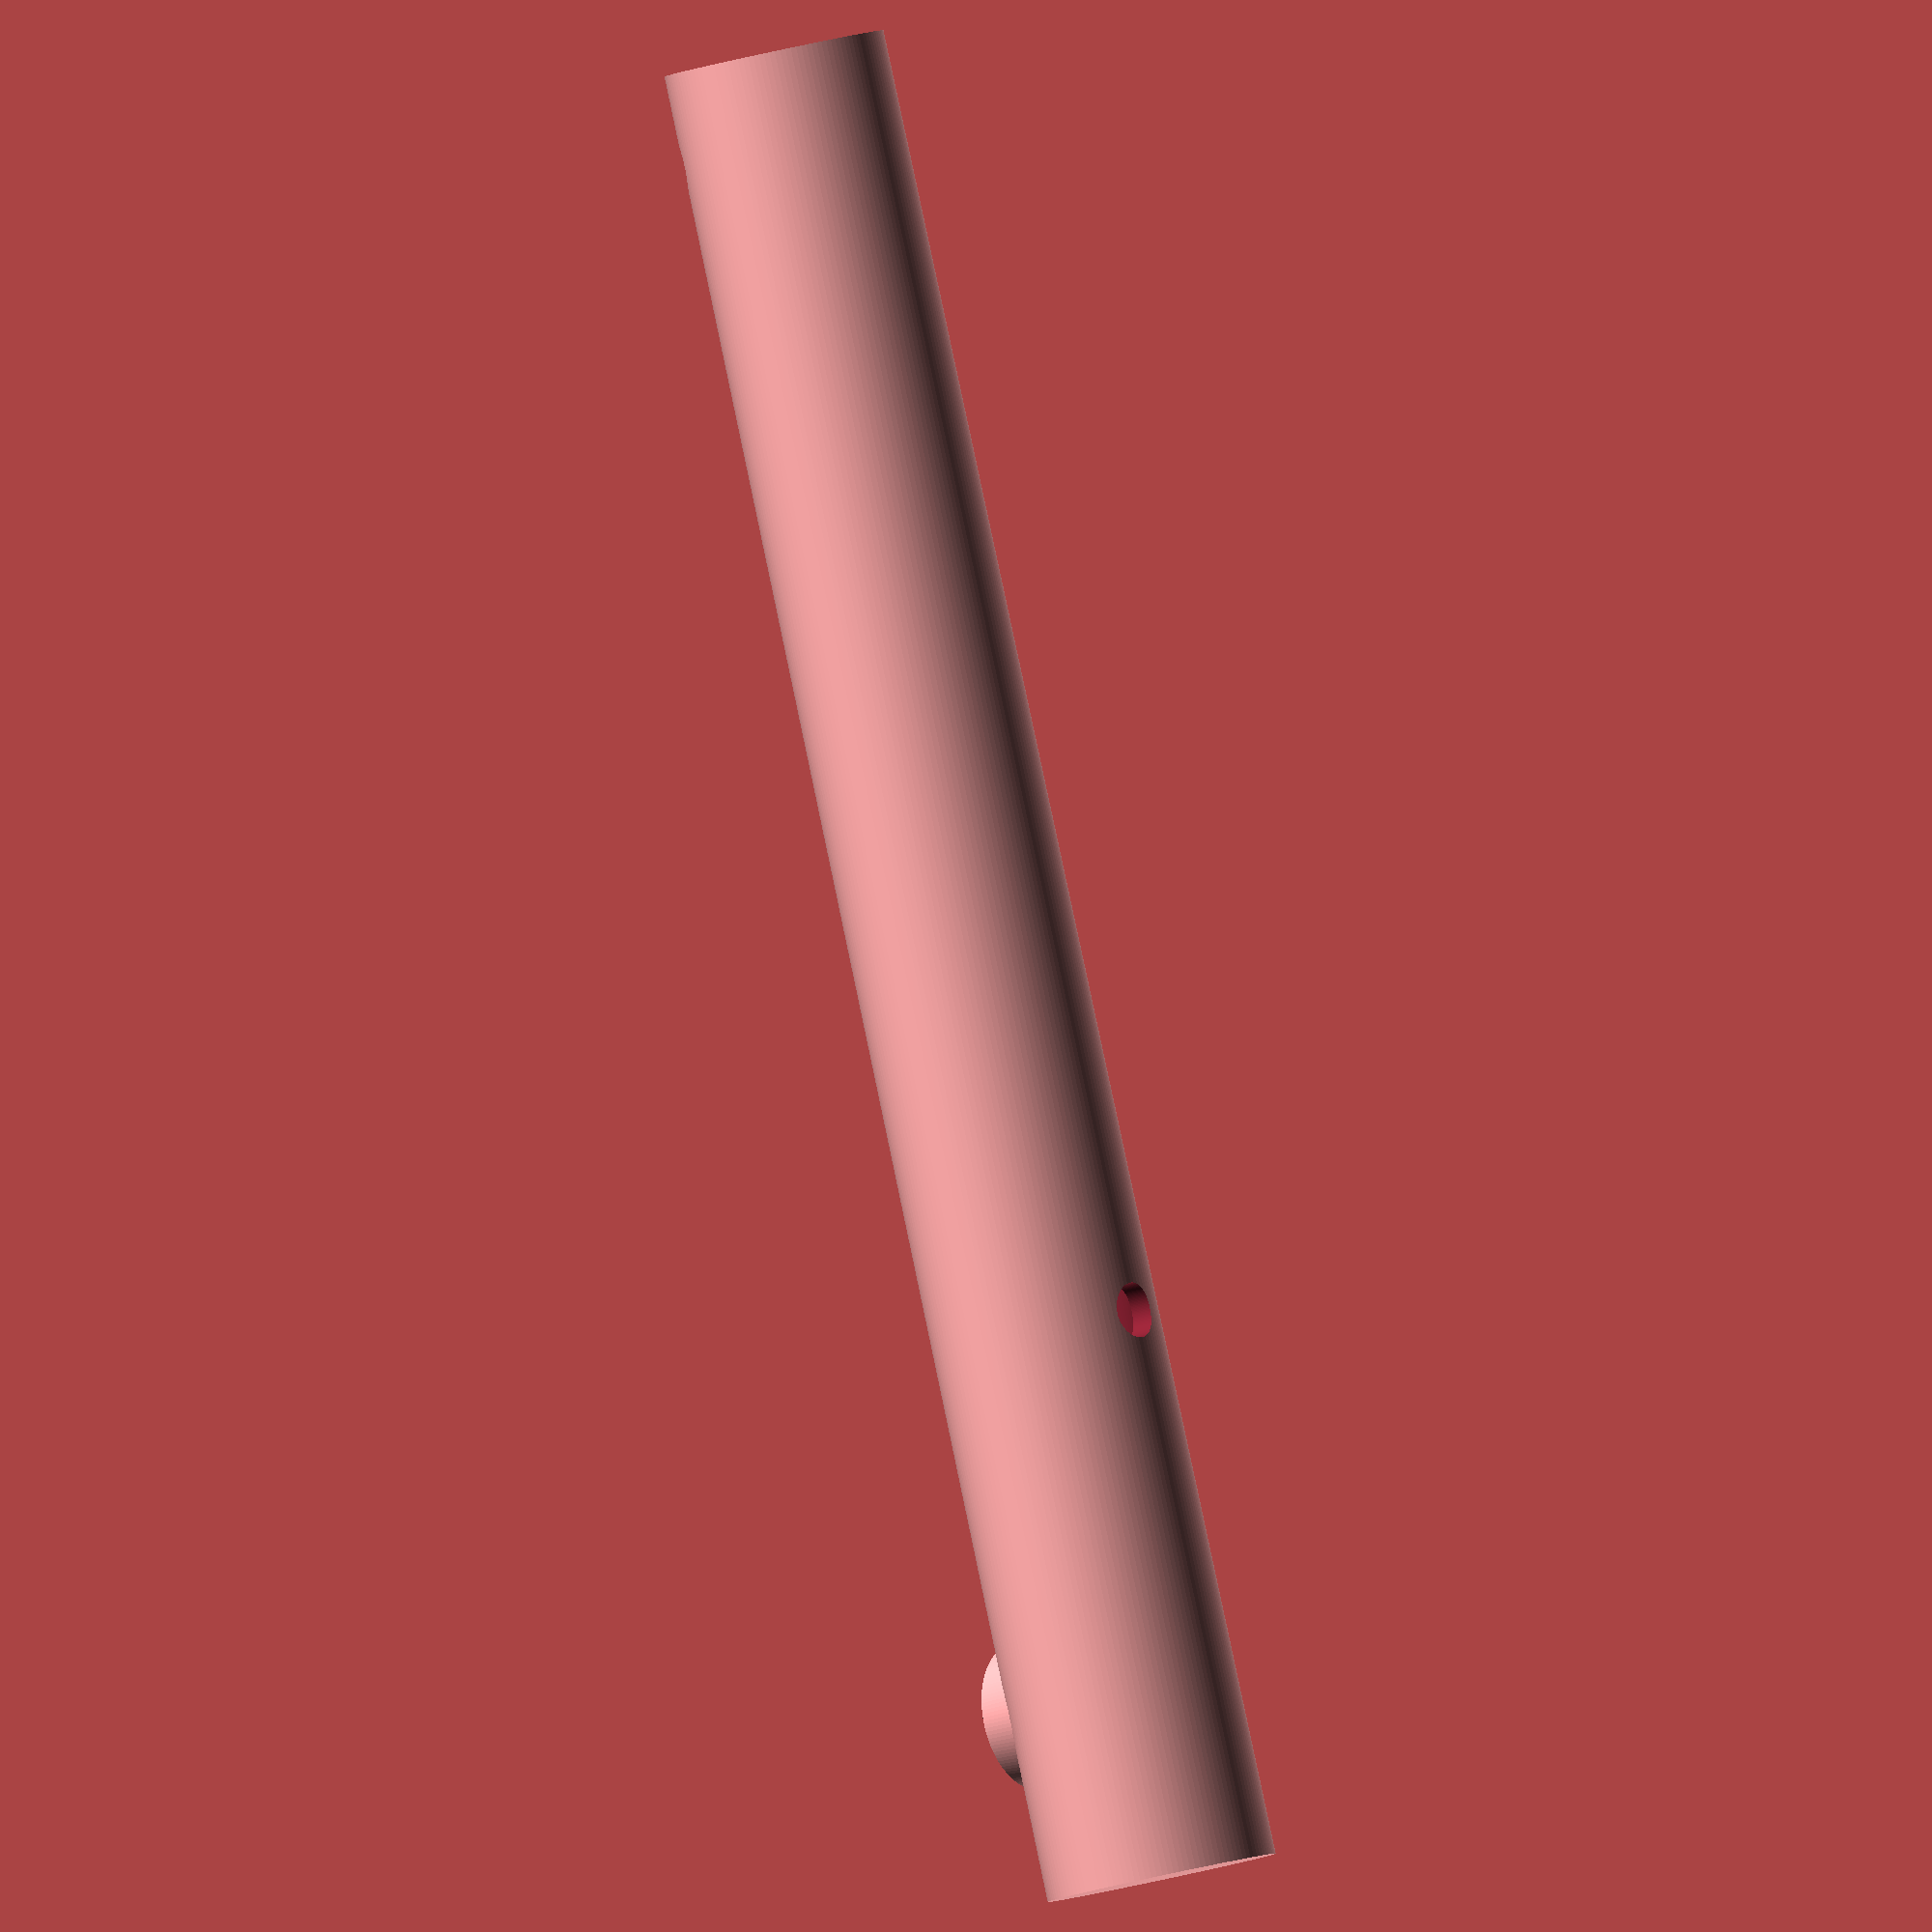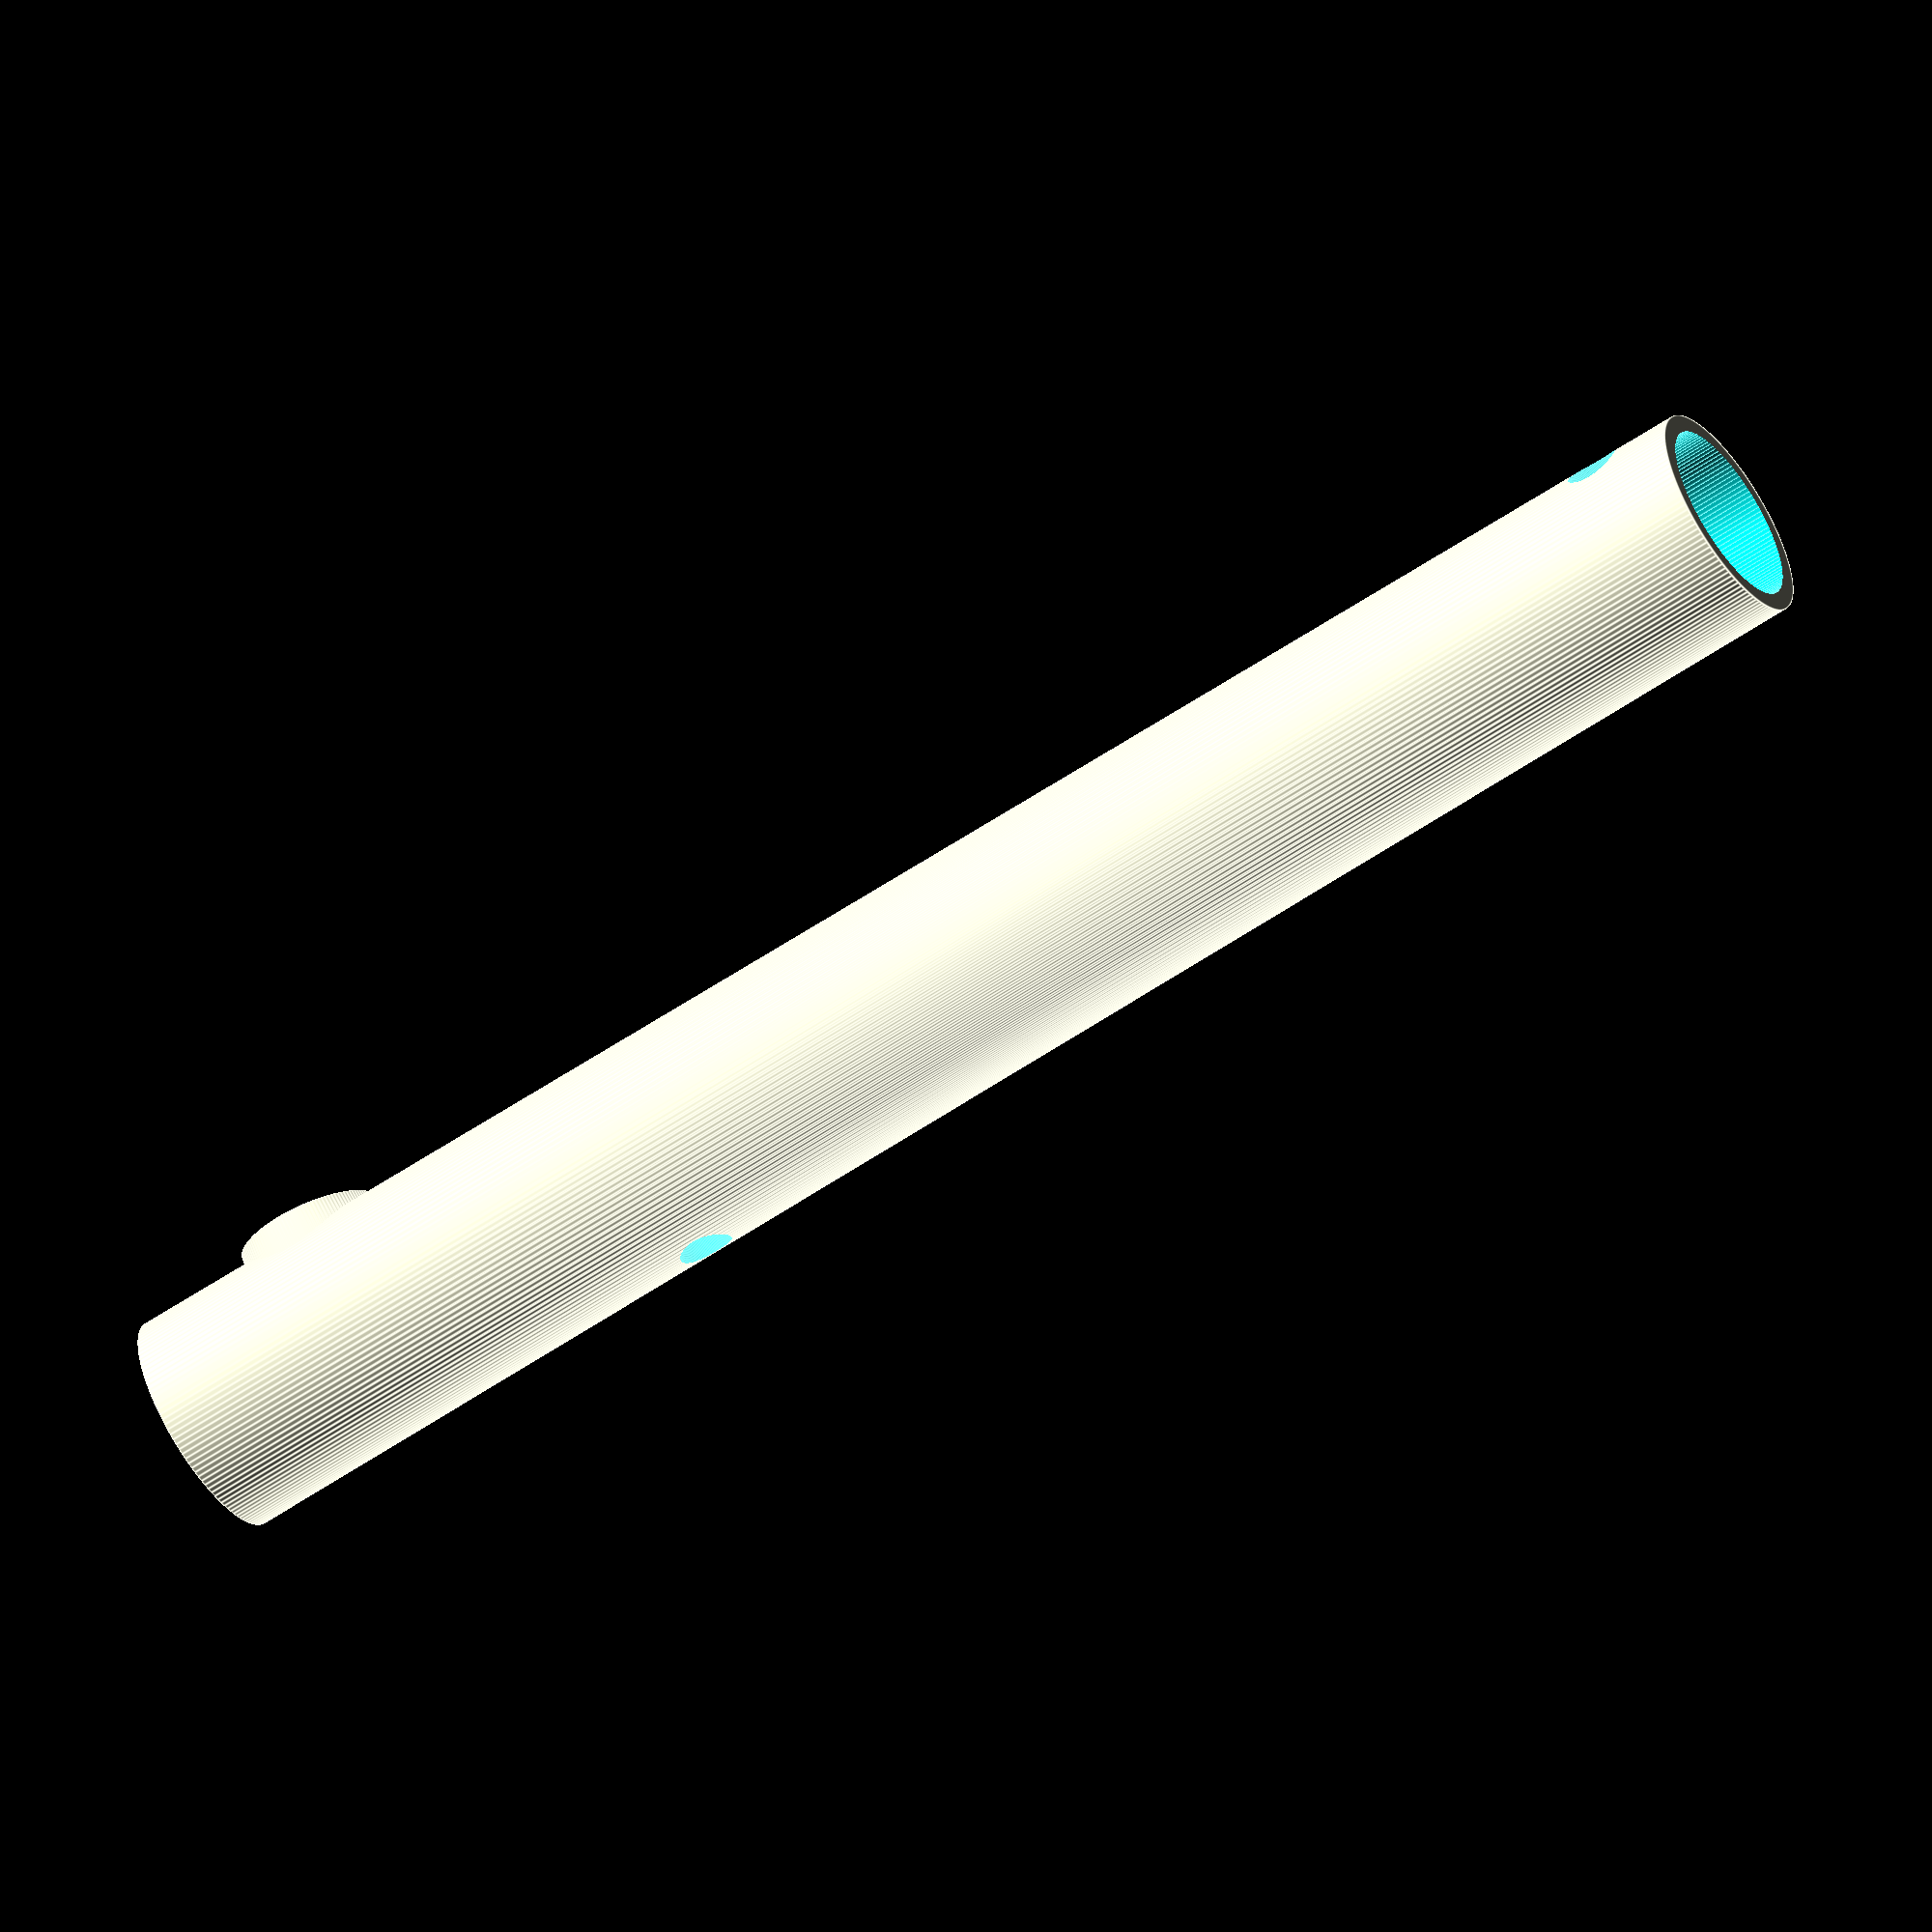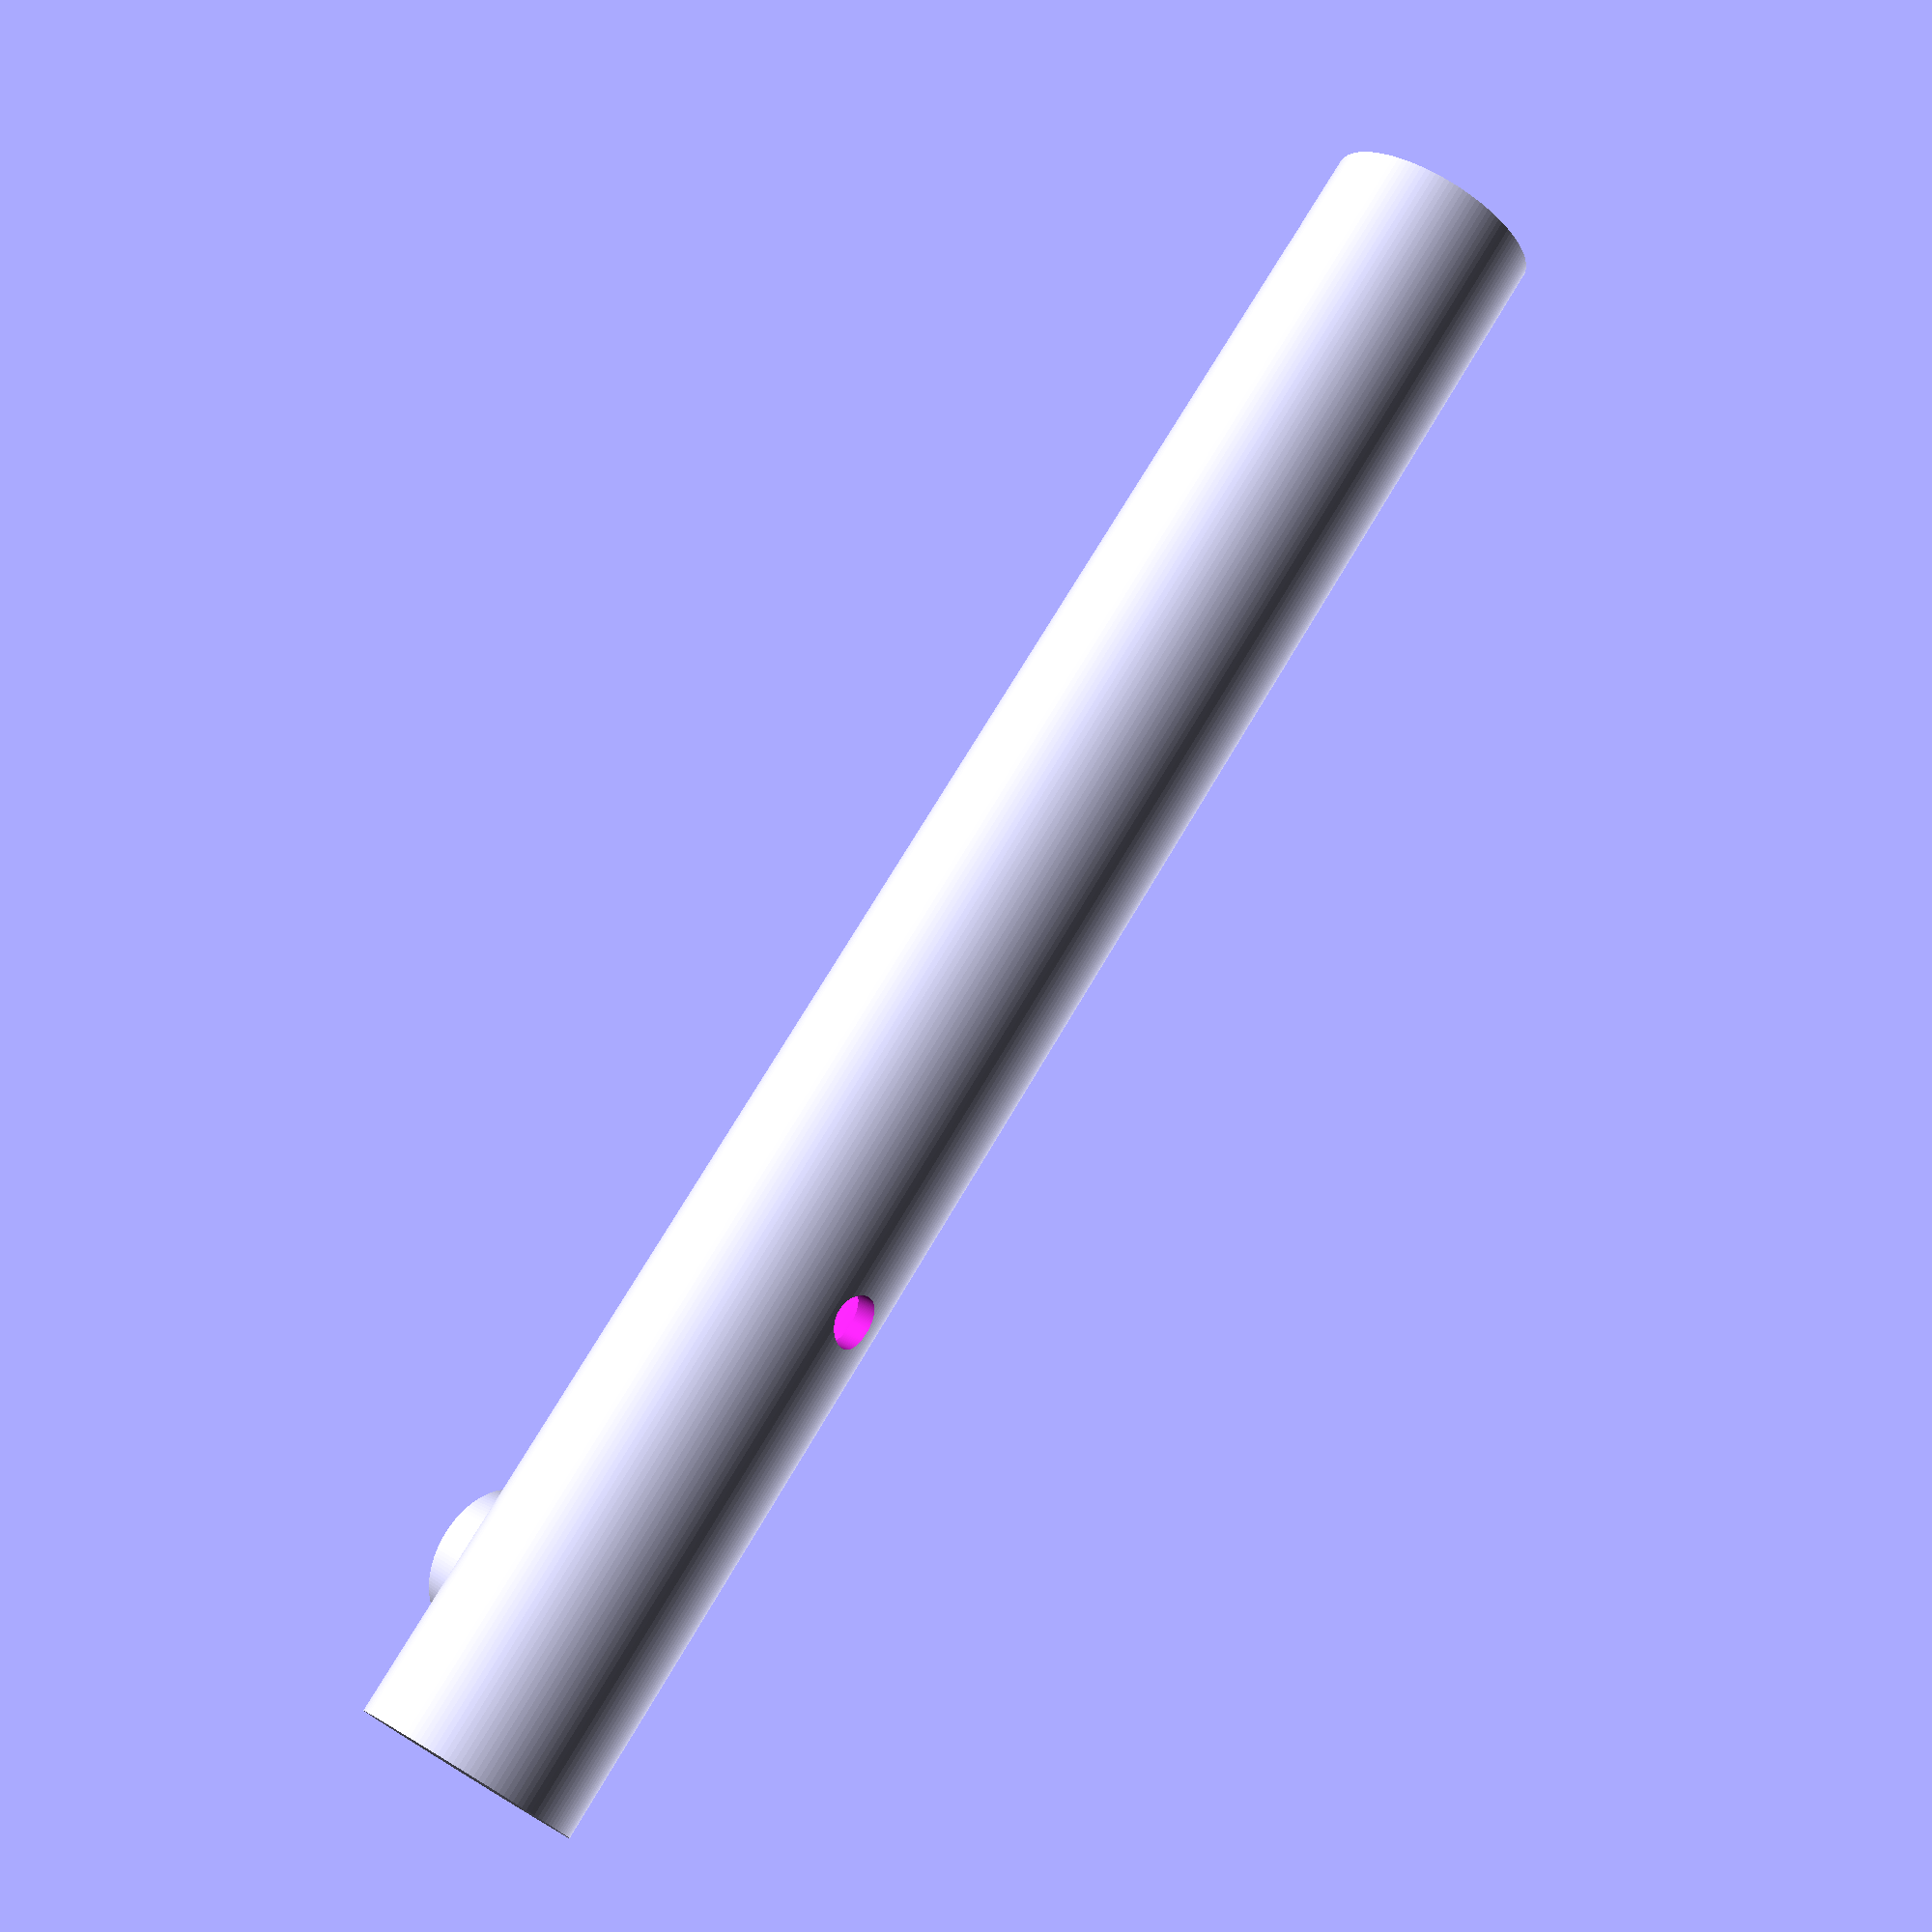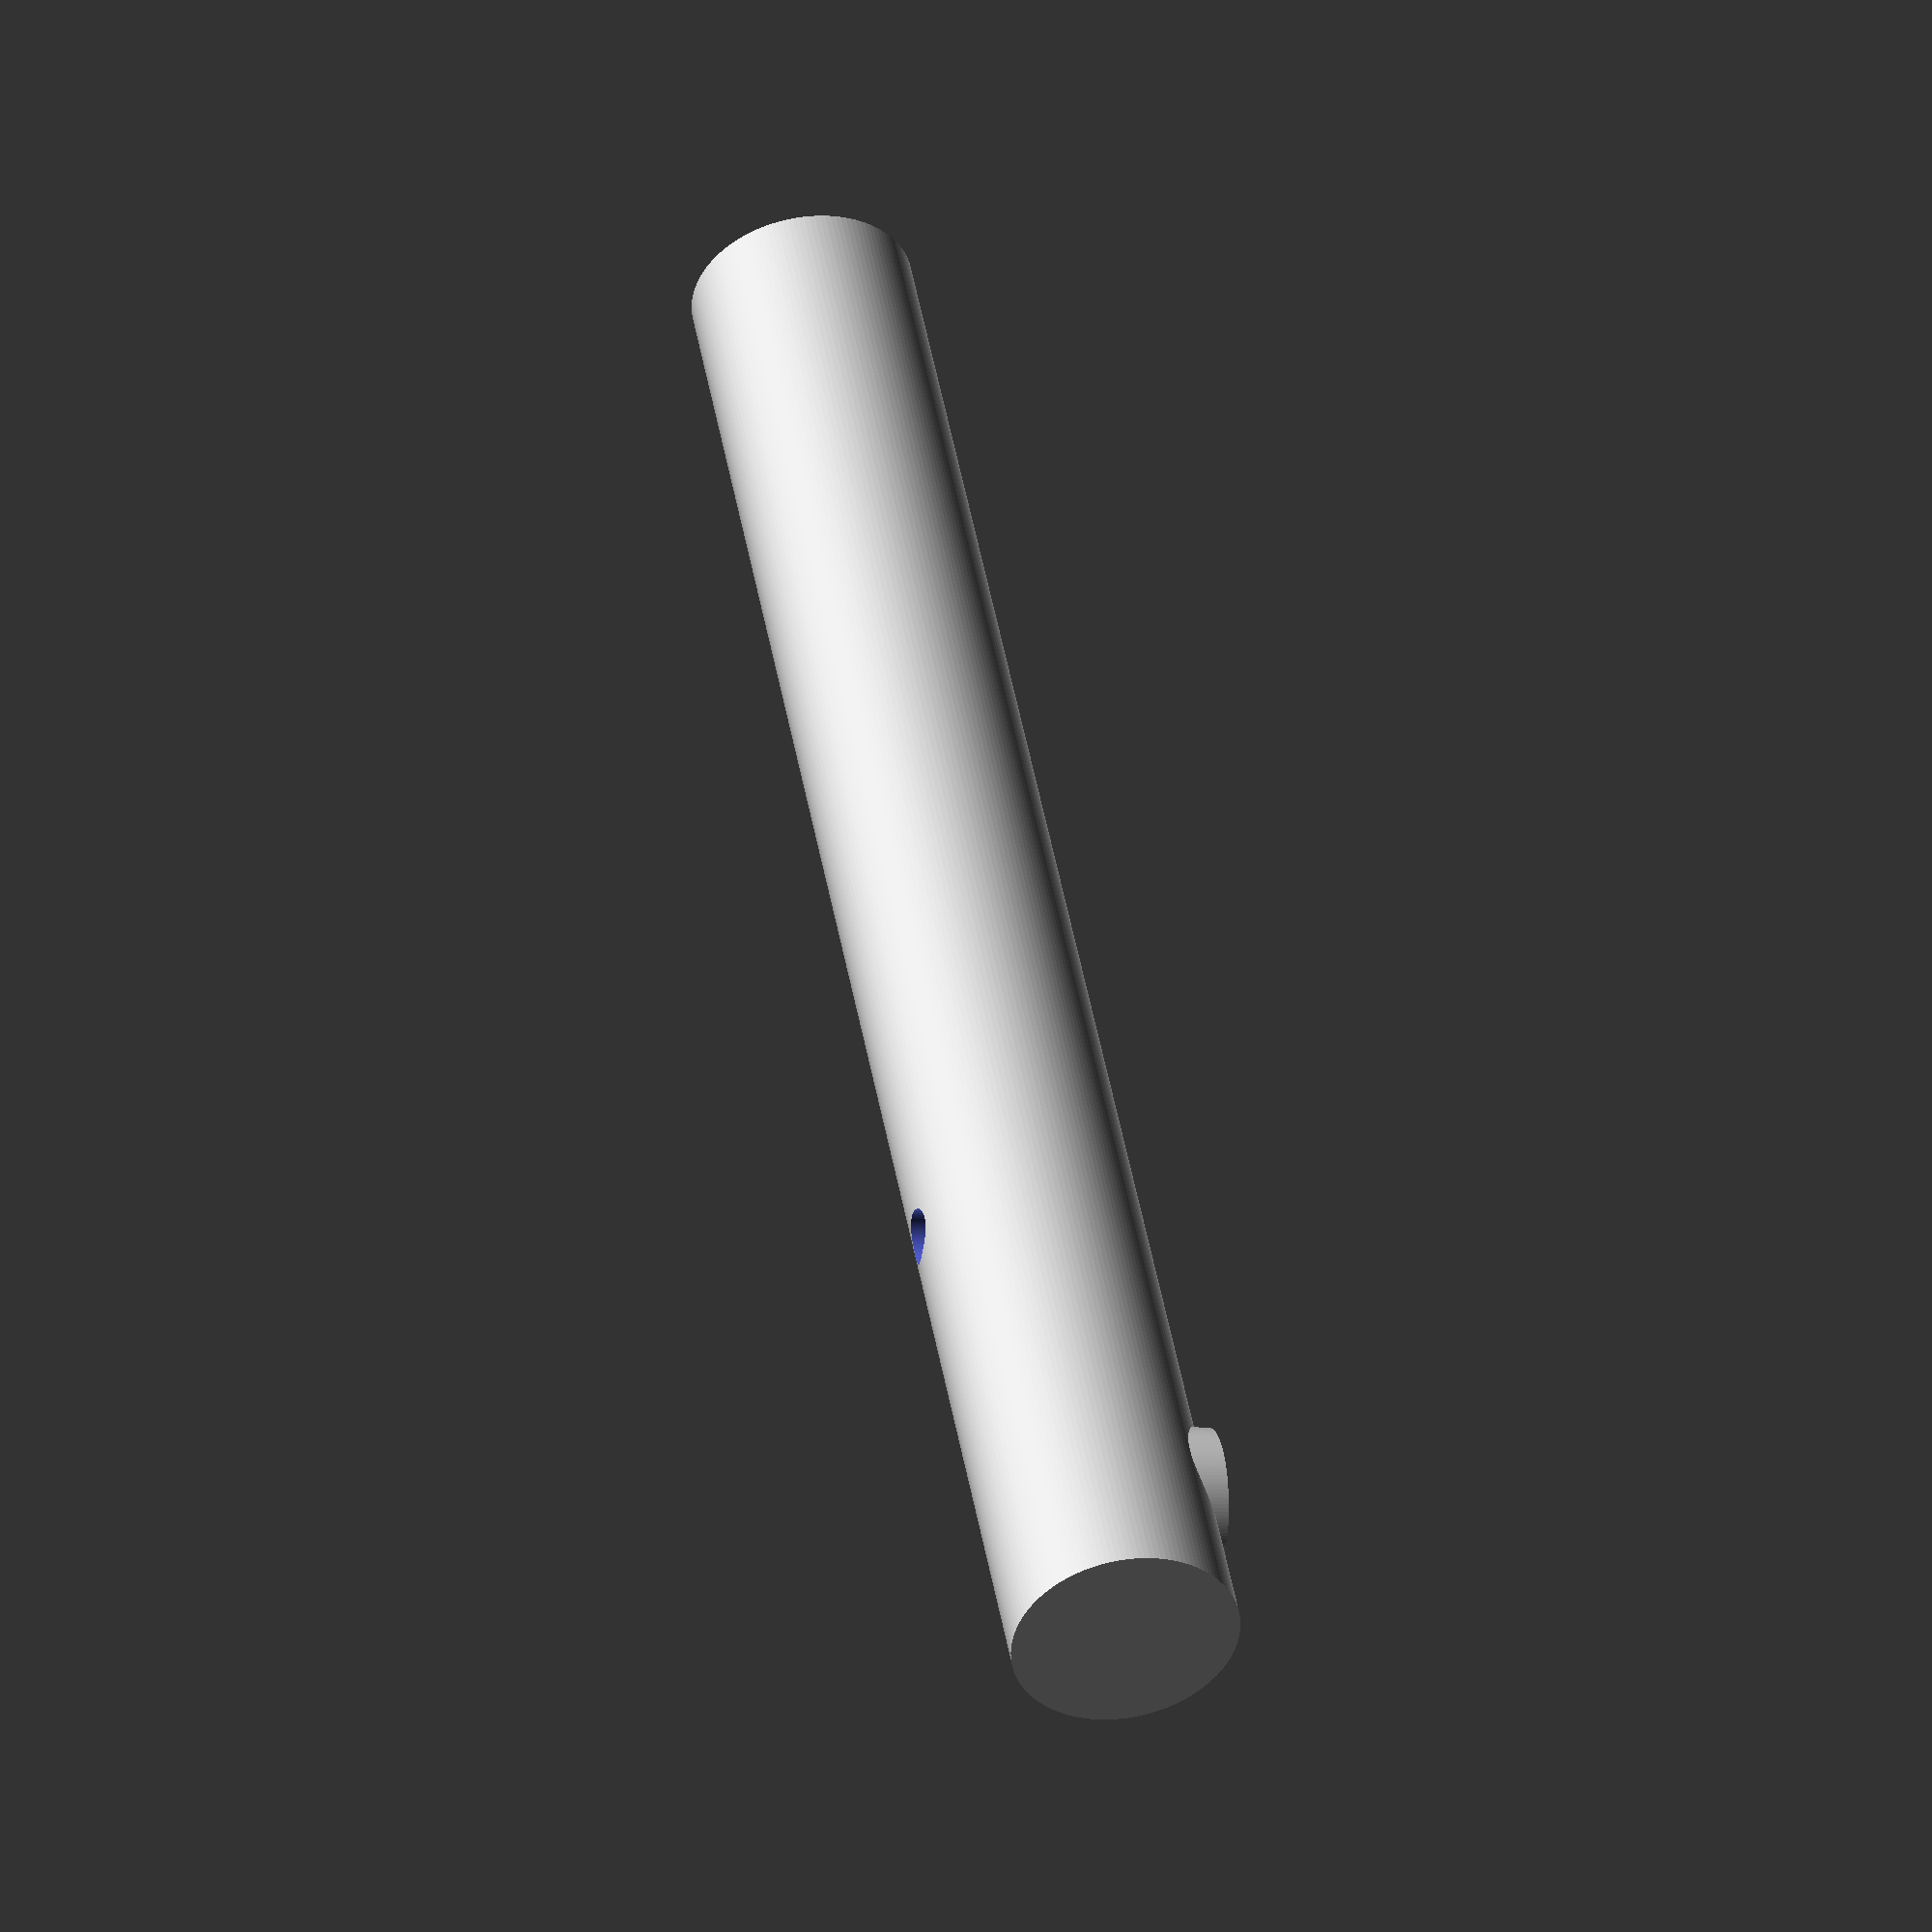
<openscad>
$fn = 128;

holes = [20,60,70,90,110,130,150,170,190];
holeRotation = [0,180,0,0,0,0,0,0,30];
holeRadius = [6,3,3,3,3,3,3,3,3];
height = 200;
bore = 20;
wall = 4;

difference() {
    union() {
        cylinder(d1=bore+wall+1, d2=bore+wall, h = height);
        translate([0,-bore/2 +3,holes[0]]) rotate([90,0,0]) {
            difference() {
                cylinder(r1=holeRadius[0]+2.5, r2 =holeRadius[0]+2, h = 6);
                translate([0,0,-1])cylinder(r1 = holeRadius[0], r2=holeRadius[0]-2, h = 7);
            }
        }
    }
    translate([0,0,2]) cylinder(d=bore, h = height);
    for ( i = [0:len(holes)-1] ){  
        translate([0,0,holes[i]]) rotate([90,0,holeRotation[i]]) cylinder(r=holeRadius[i], h=bore);
    }
}
</openscad>
<views>
elev=271.1 azim=306.2 roll=168.0 proj=o view=wireframe
elev=237.9 azim=318.0 roll=234.8 proj=o view=edges
elev=283.6 azim=301.8 roll=211.1 proj=p view=wireframe
elev=132.9 azim=260.5 roll=10.0 proj=o view=wireframe
</views>
